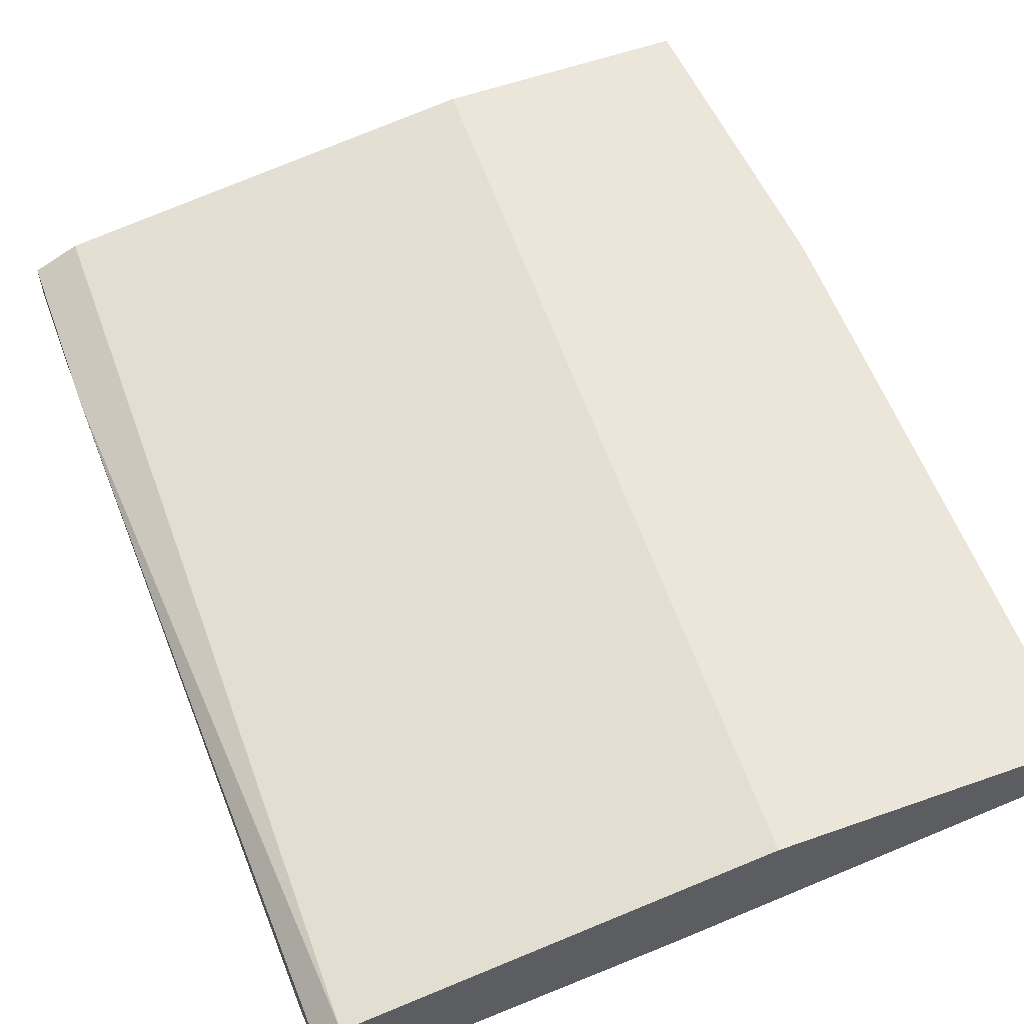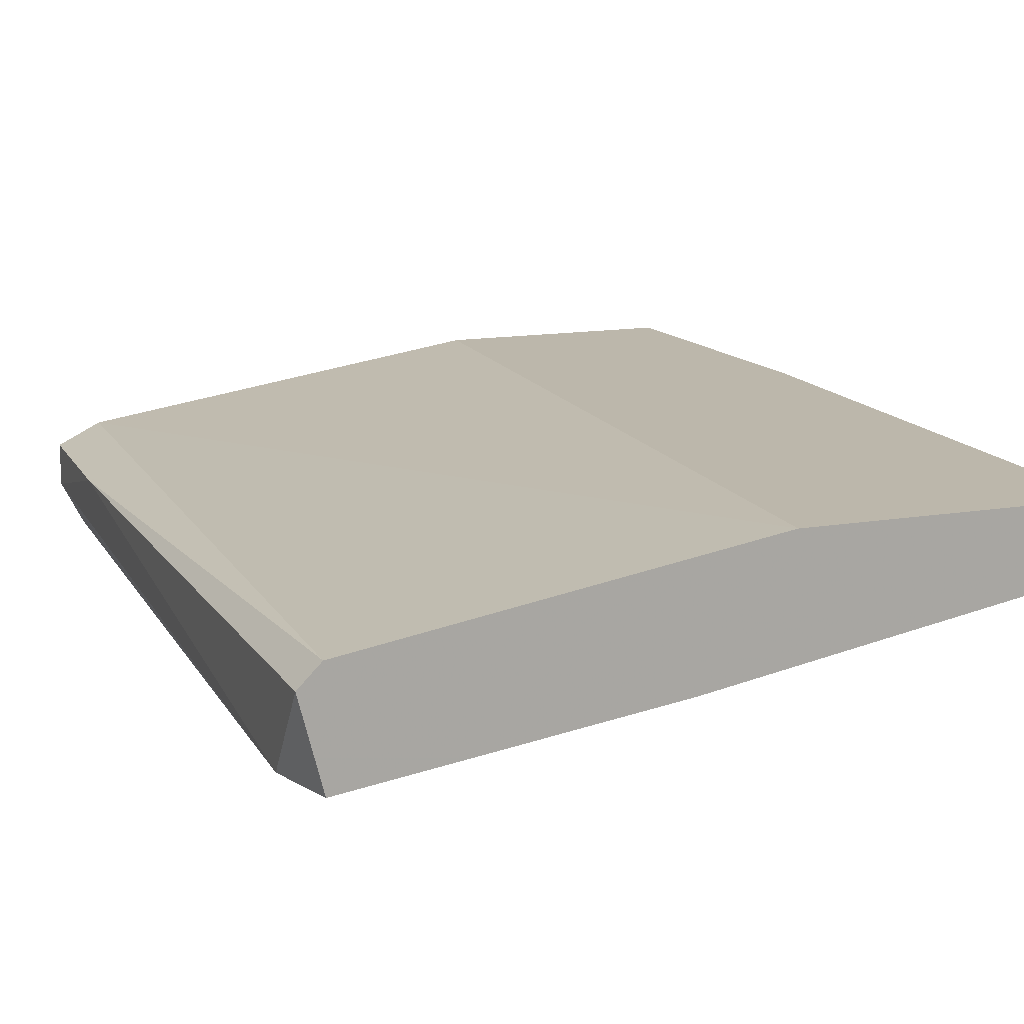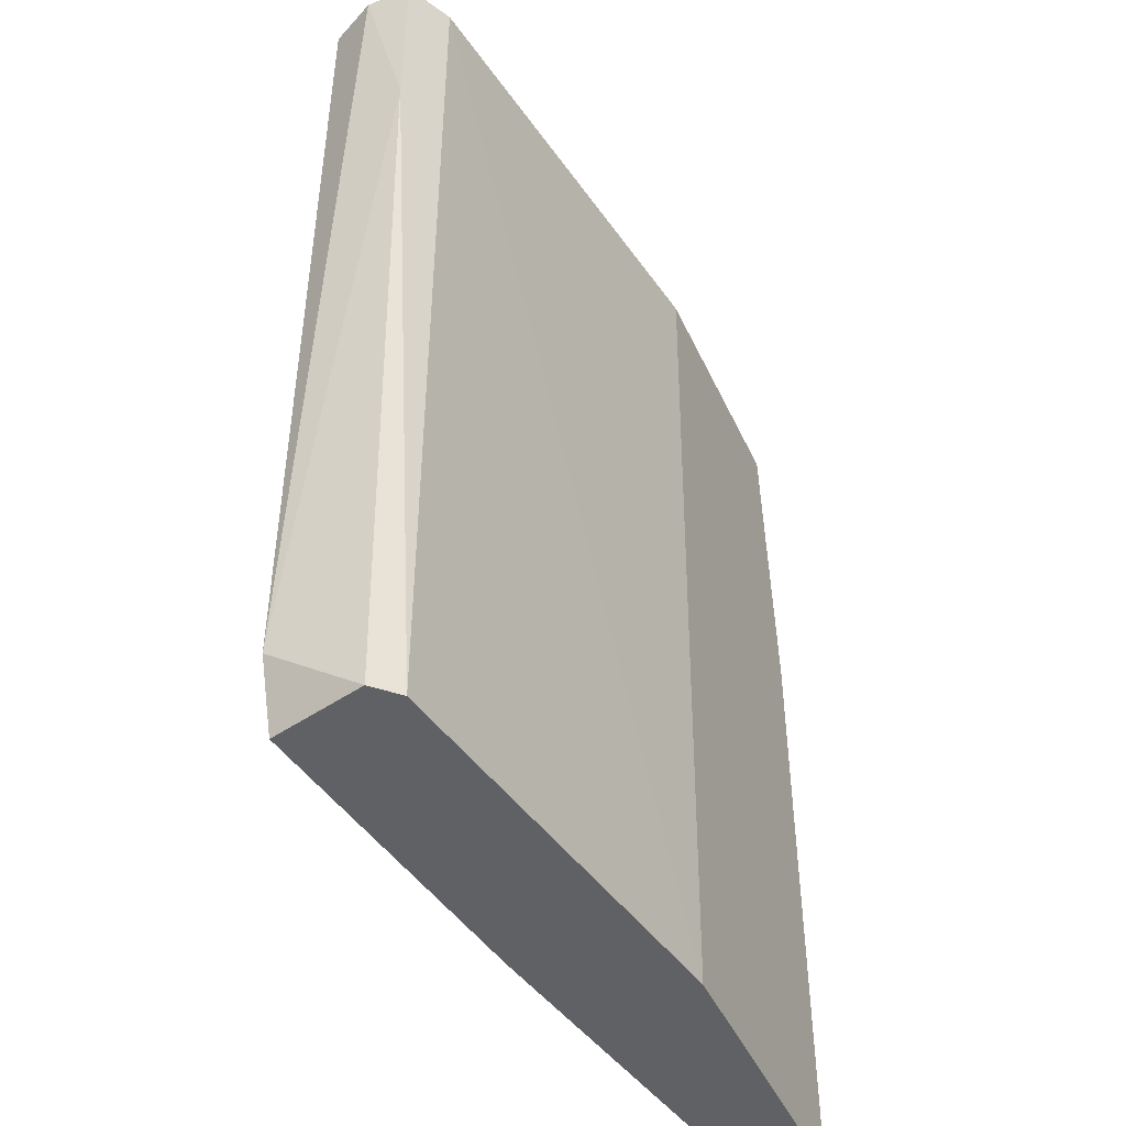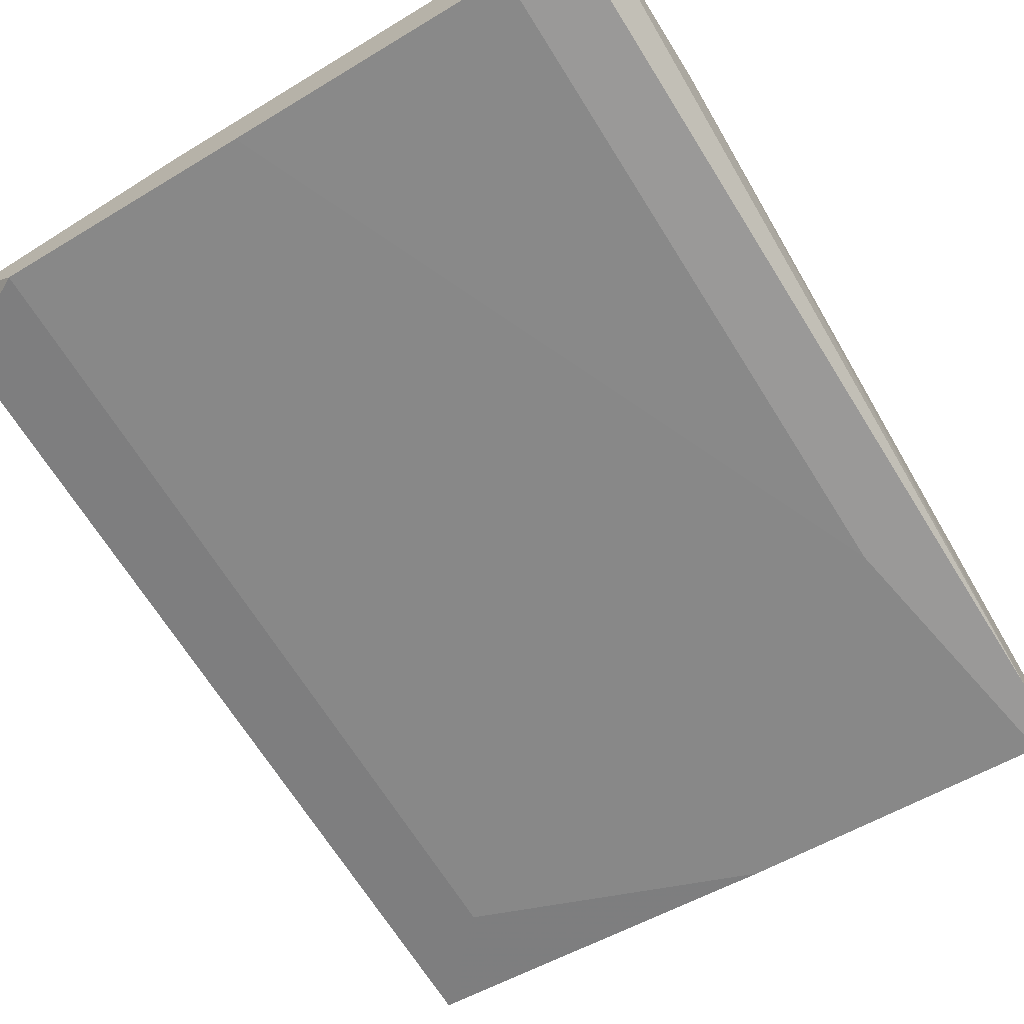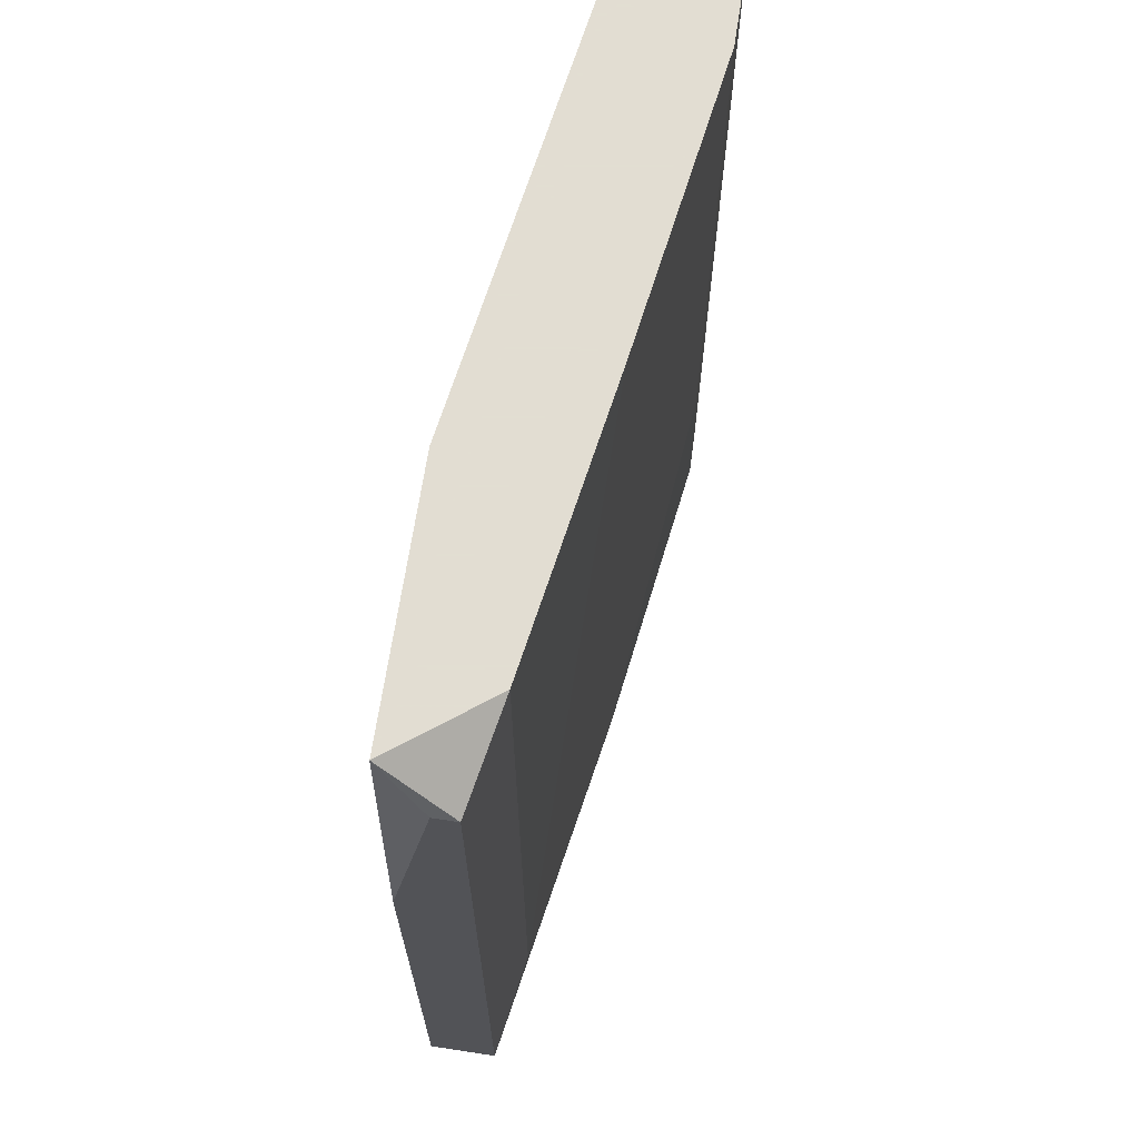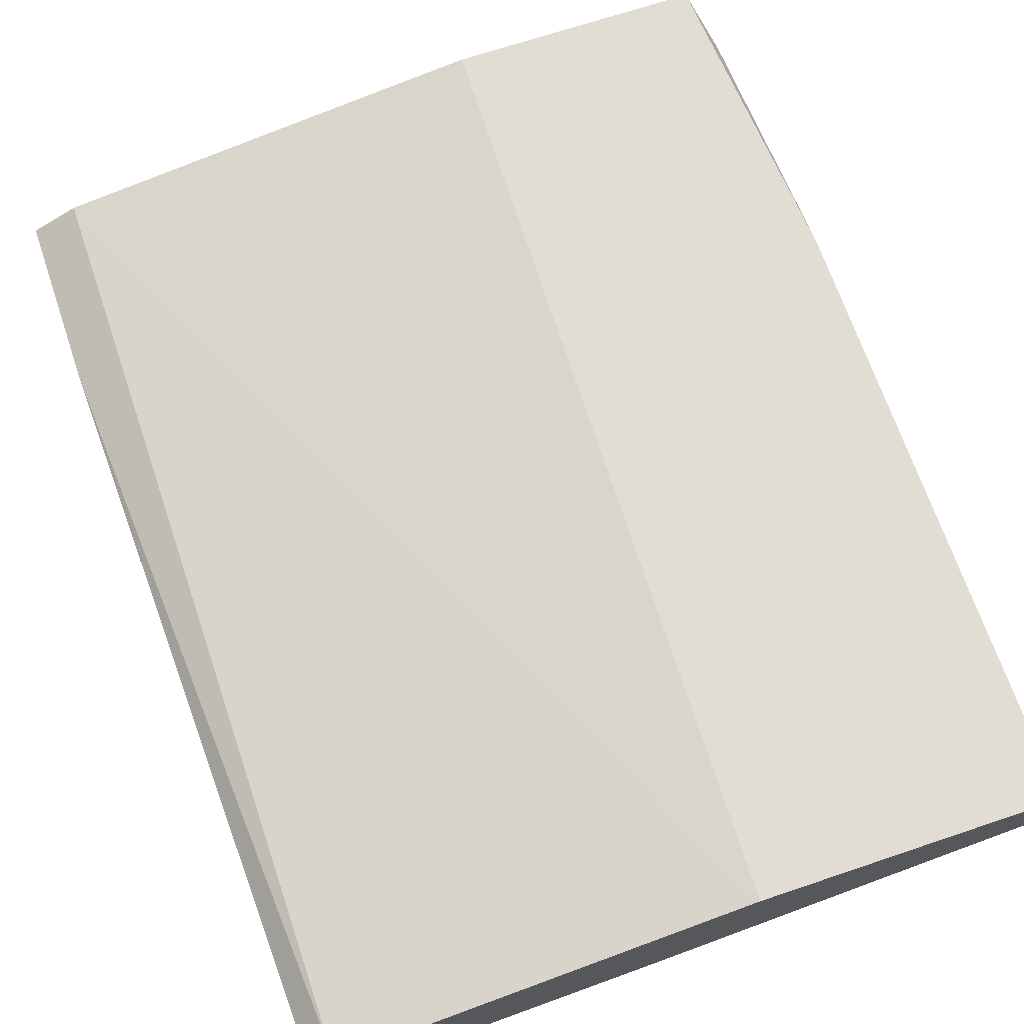
<metadata>
{"format":"obj","ext":"obj","renderer":"f3d","projection":"perspective","resolution":1024,"background":"white","views":[{"elev":57.6,"azim":159.9,"up":"+Y"},{"elev":14.4,"azim":159.6,"up":"+Y"},{"elev":-46.4,"azim":114.0,"up":"+Z"},{"elev":-69.1,"azim":32.1,"up":"+Y"},{"elev":68.1,"azim":-81.3,"up":"+Z"},{"elev":68.2,"azim":161.3,"up":"+Y"}]}
</metadata>
<code>
v -0.005568 -0.03389 0.02006
v 0.01574 -0.04241 -0.02043
v 0.01574 -0.04241 0.02006
v 0.01574 -0.03815 -0.02363
v -0.01409 -0.03815 0.02006
v -0.01409 -0.03815 -0.01936
v 0.01467 -0.04241 -0.02363
v 0.01467 -0.03708 -0.02363
v 0.01467 -0.03708 0.02006
v -0.01729 -0.03389 0.02006
v -0.004502 -0.03389 -0.02363
v -0.01835 -0.03708 0.01792
v -0.01835 -0.03708 -0.02363
v -0.01835 -0.03602 0.01792
v -0.01835 -0.03389 0.005134
v -0.01835 -0.03389 -0.02363
v -0.001304 -0.04028 0.02006
v -0.000244 -0.04028 -0.02363
v 0.01254 -0.04241 0.02006
v 0.01254 -0.04241 -0.01084
v 0.01681 -0.04028 0.02006
v 0.01681 -0.03815 0.02006
v 0.01681 -0.03815 0.01153
f 2 4 23
f 18 11 4
f 21 22 19
f 11 18 13
f 19 22 10
f 18 4 7
f 19 10 5
f 10 22 1
f 11 10 1
f 11 13 16
f 13 14 16
f 10 11 16
f 1 22 9
f 11 1 9
f 4 11 8
f 9 22 8
f 11 9 8
f 13 18 6
f 5 13 6
f 21 19 3
f 19 7 3
f 3 7 2
f 7 4 2
f 21 3 2
f 18 7 20
f 7 19 20
f 6 18 20
f 14 13 12
f 10 14 12
f 13 5 12
f 5 10 12
f 19 5 17
f 5 6 17
f 20 19 17
f 6 20 17
f 14 10 15
f 16 14 15
f 10 16 15
f 22 21 23
f 8 22 23
f 4 8 23
f 21 2 23

</code>
